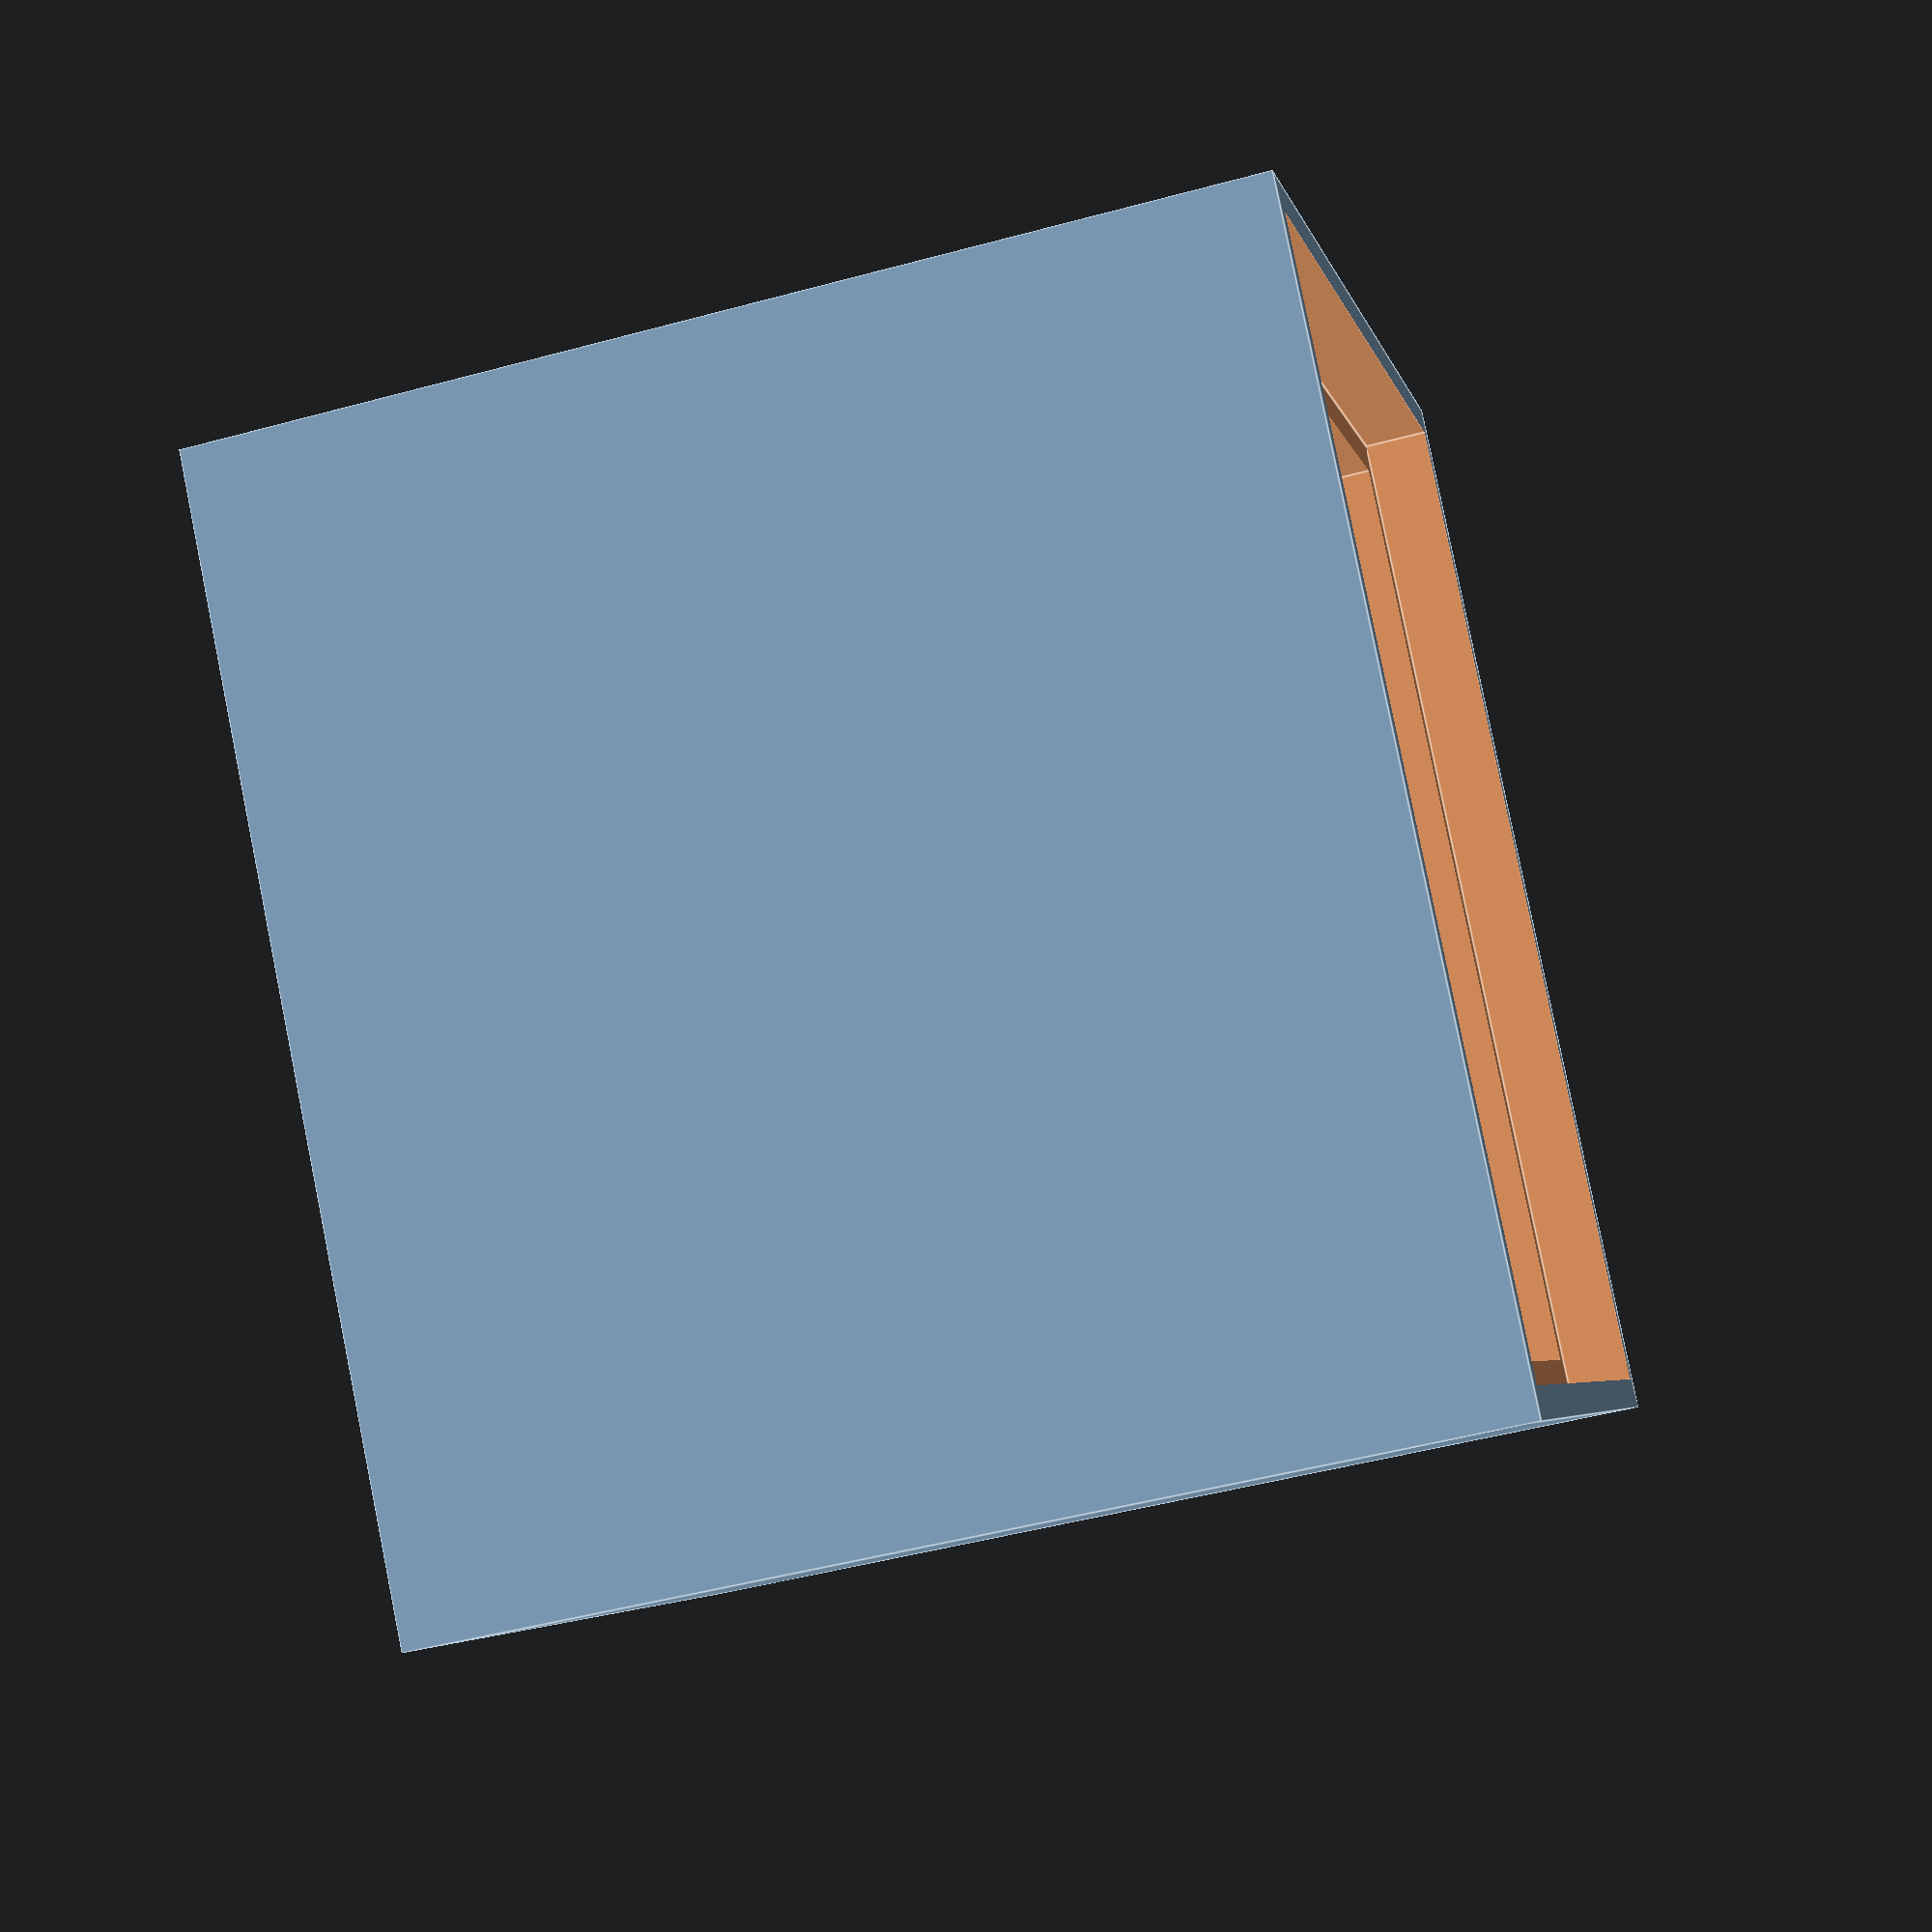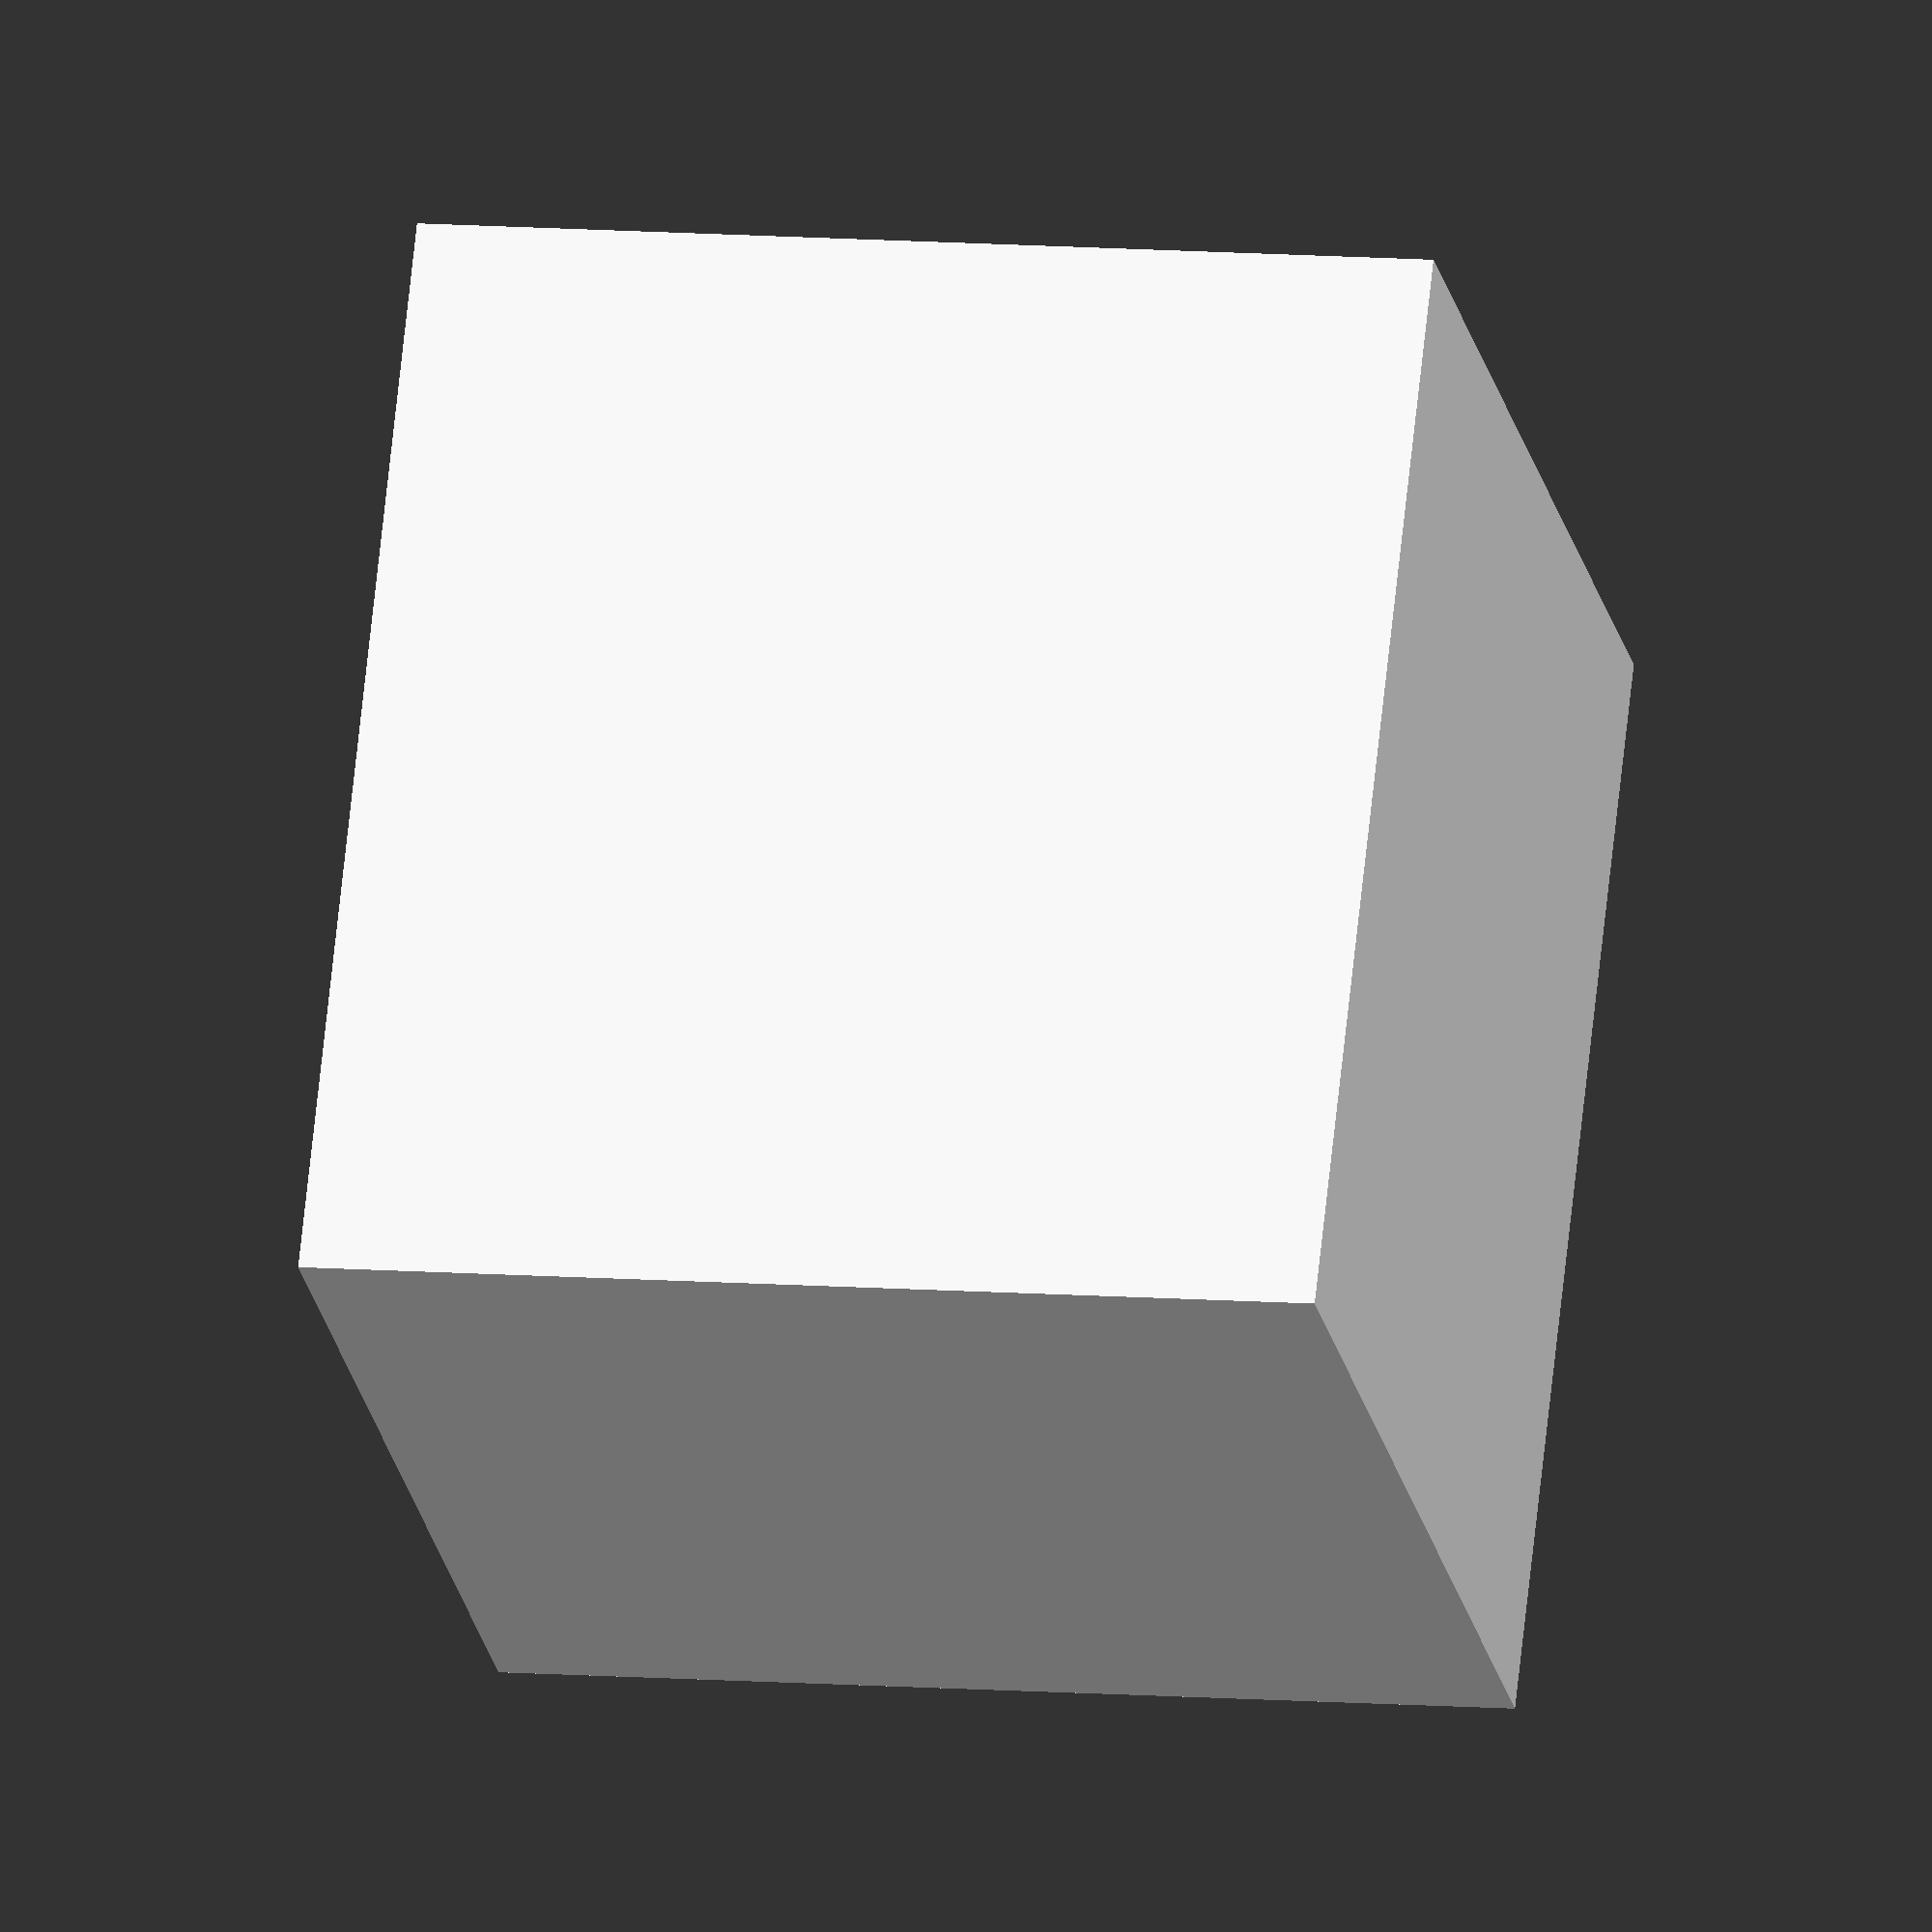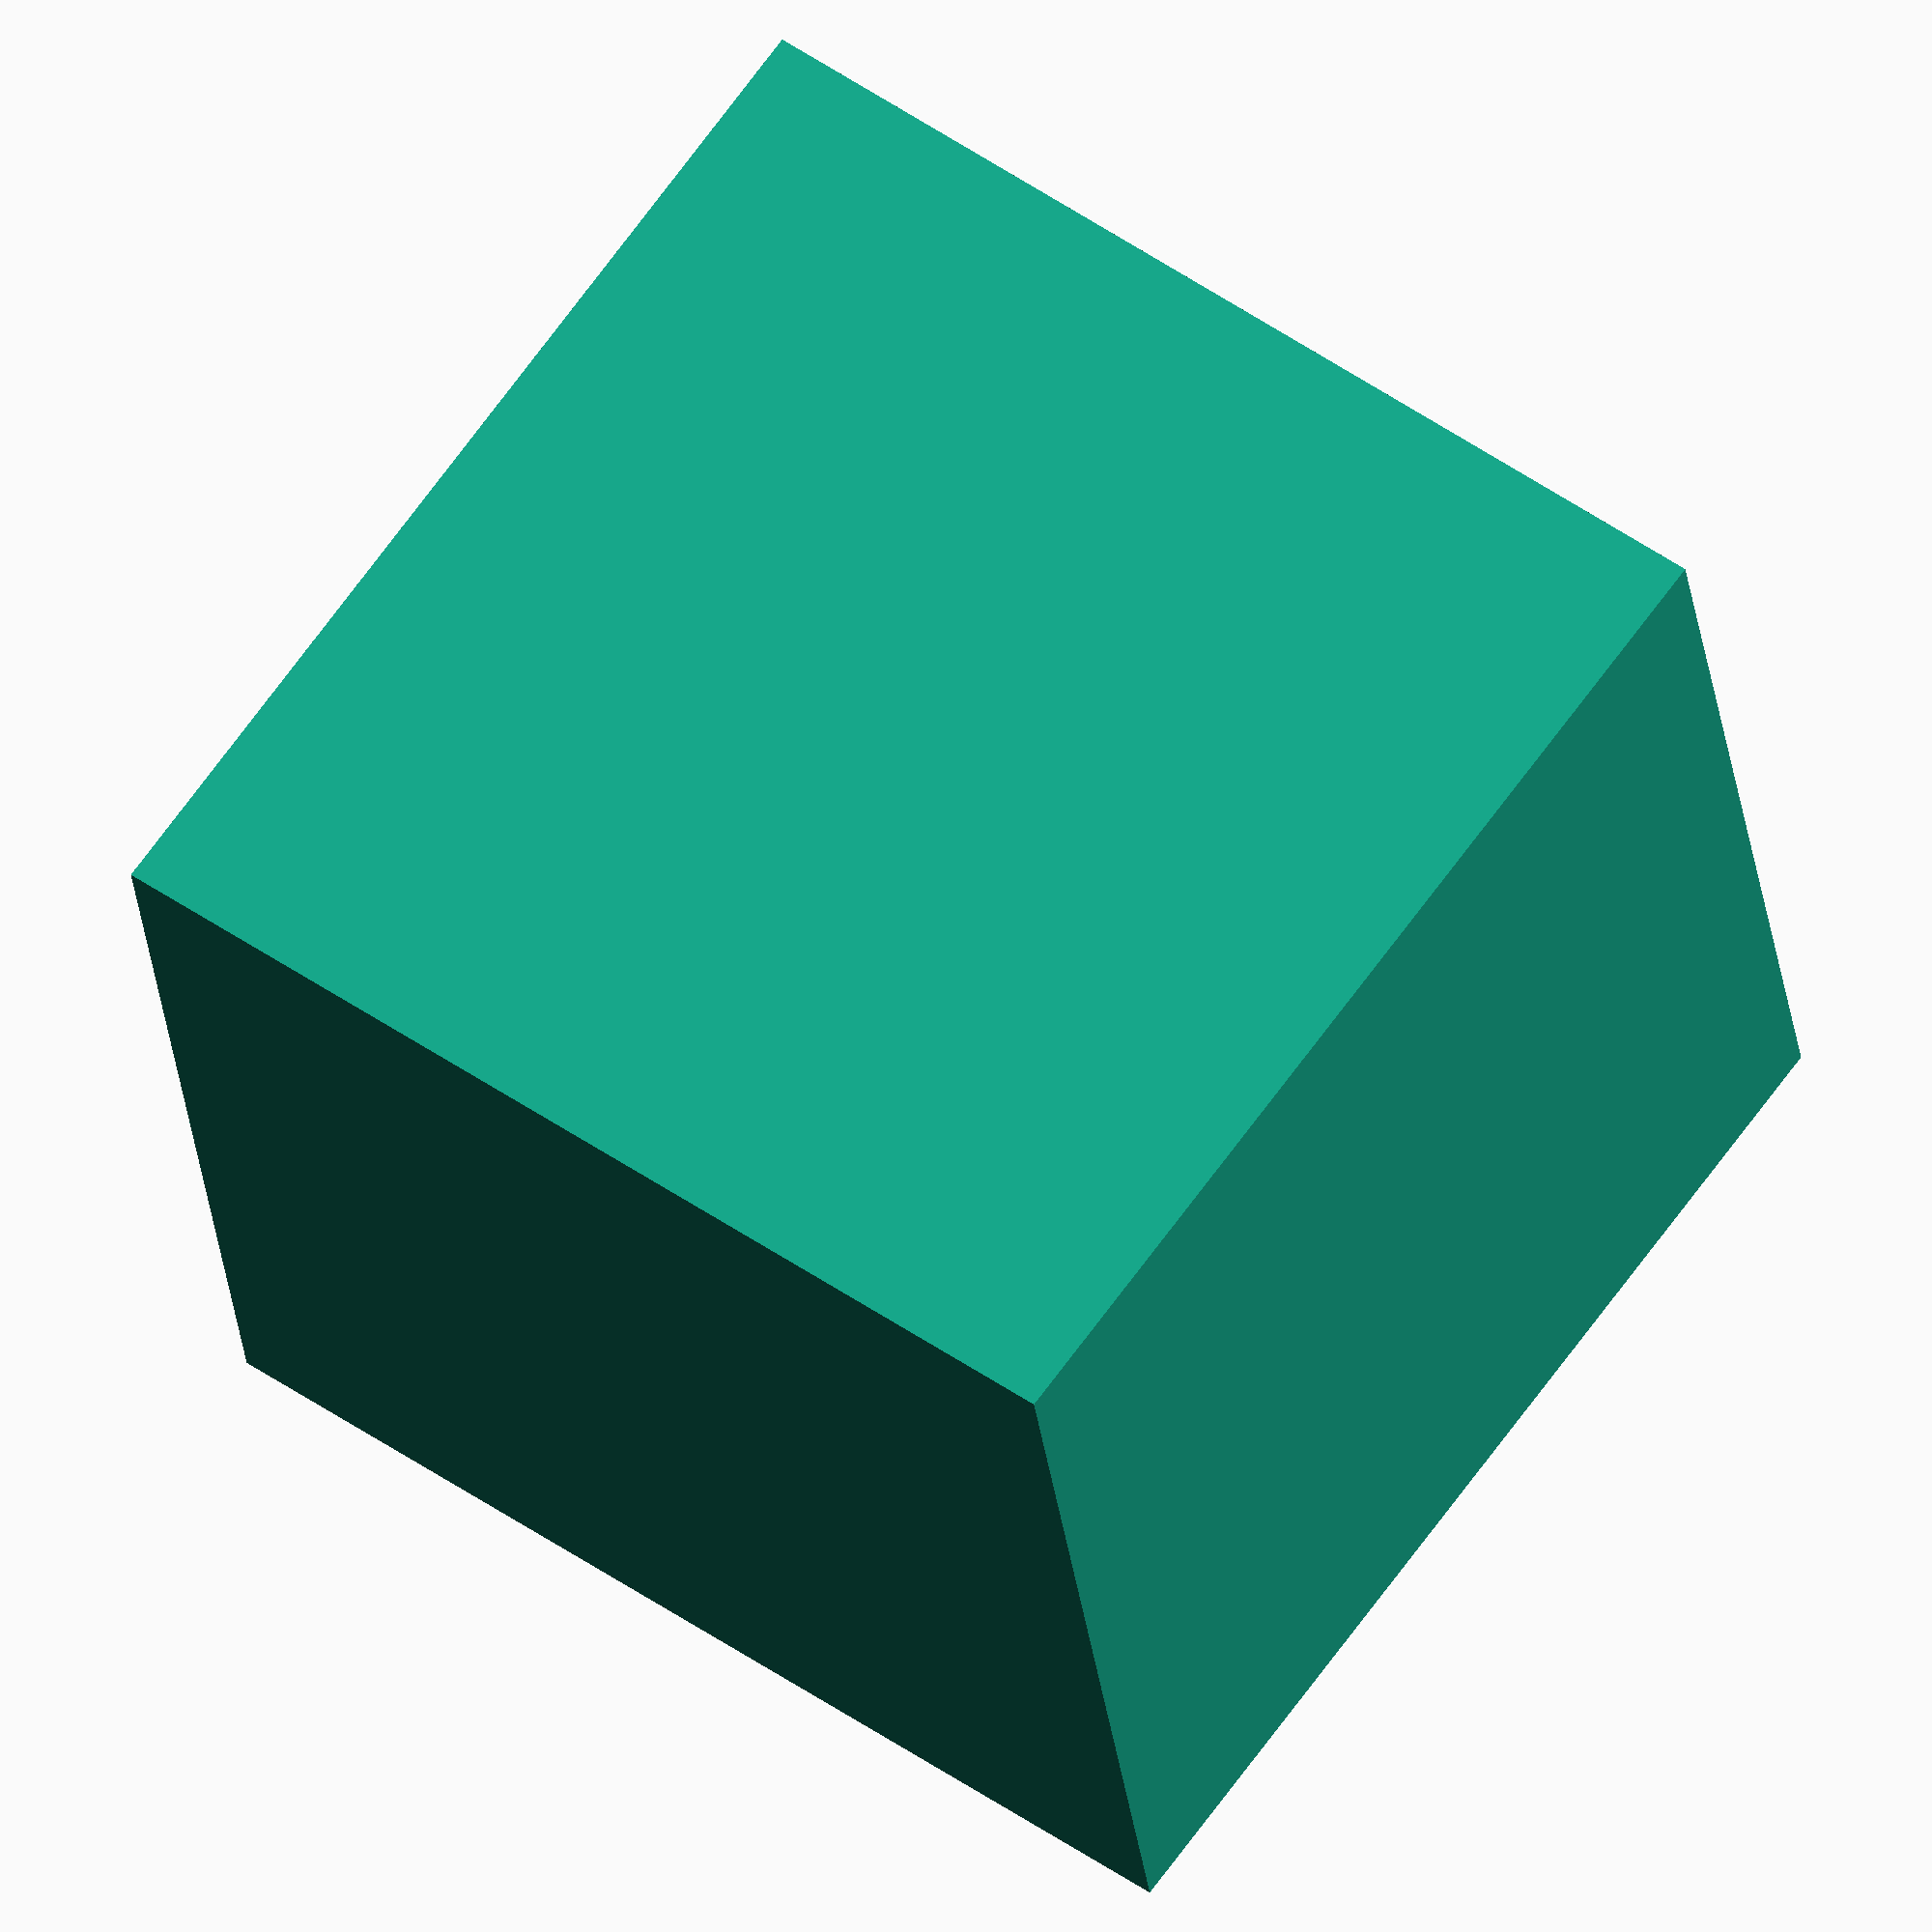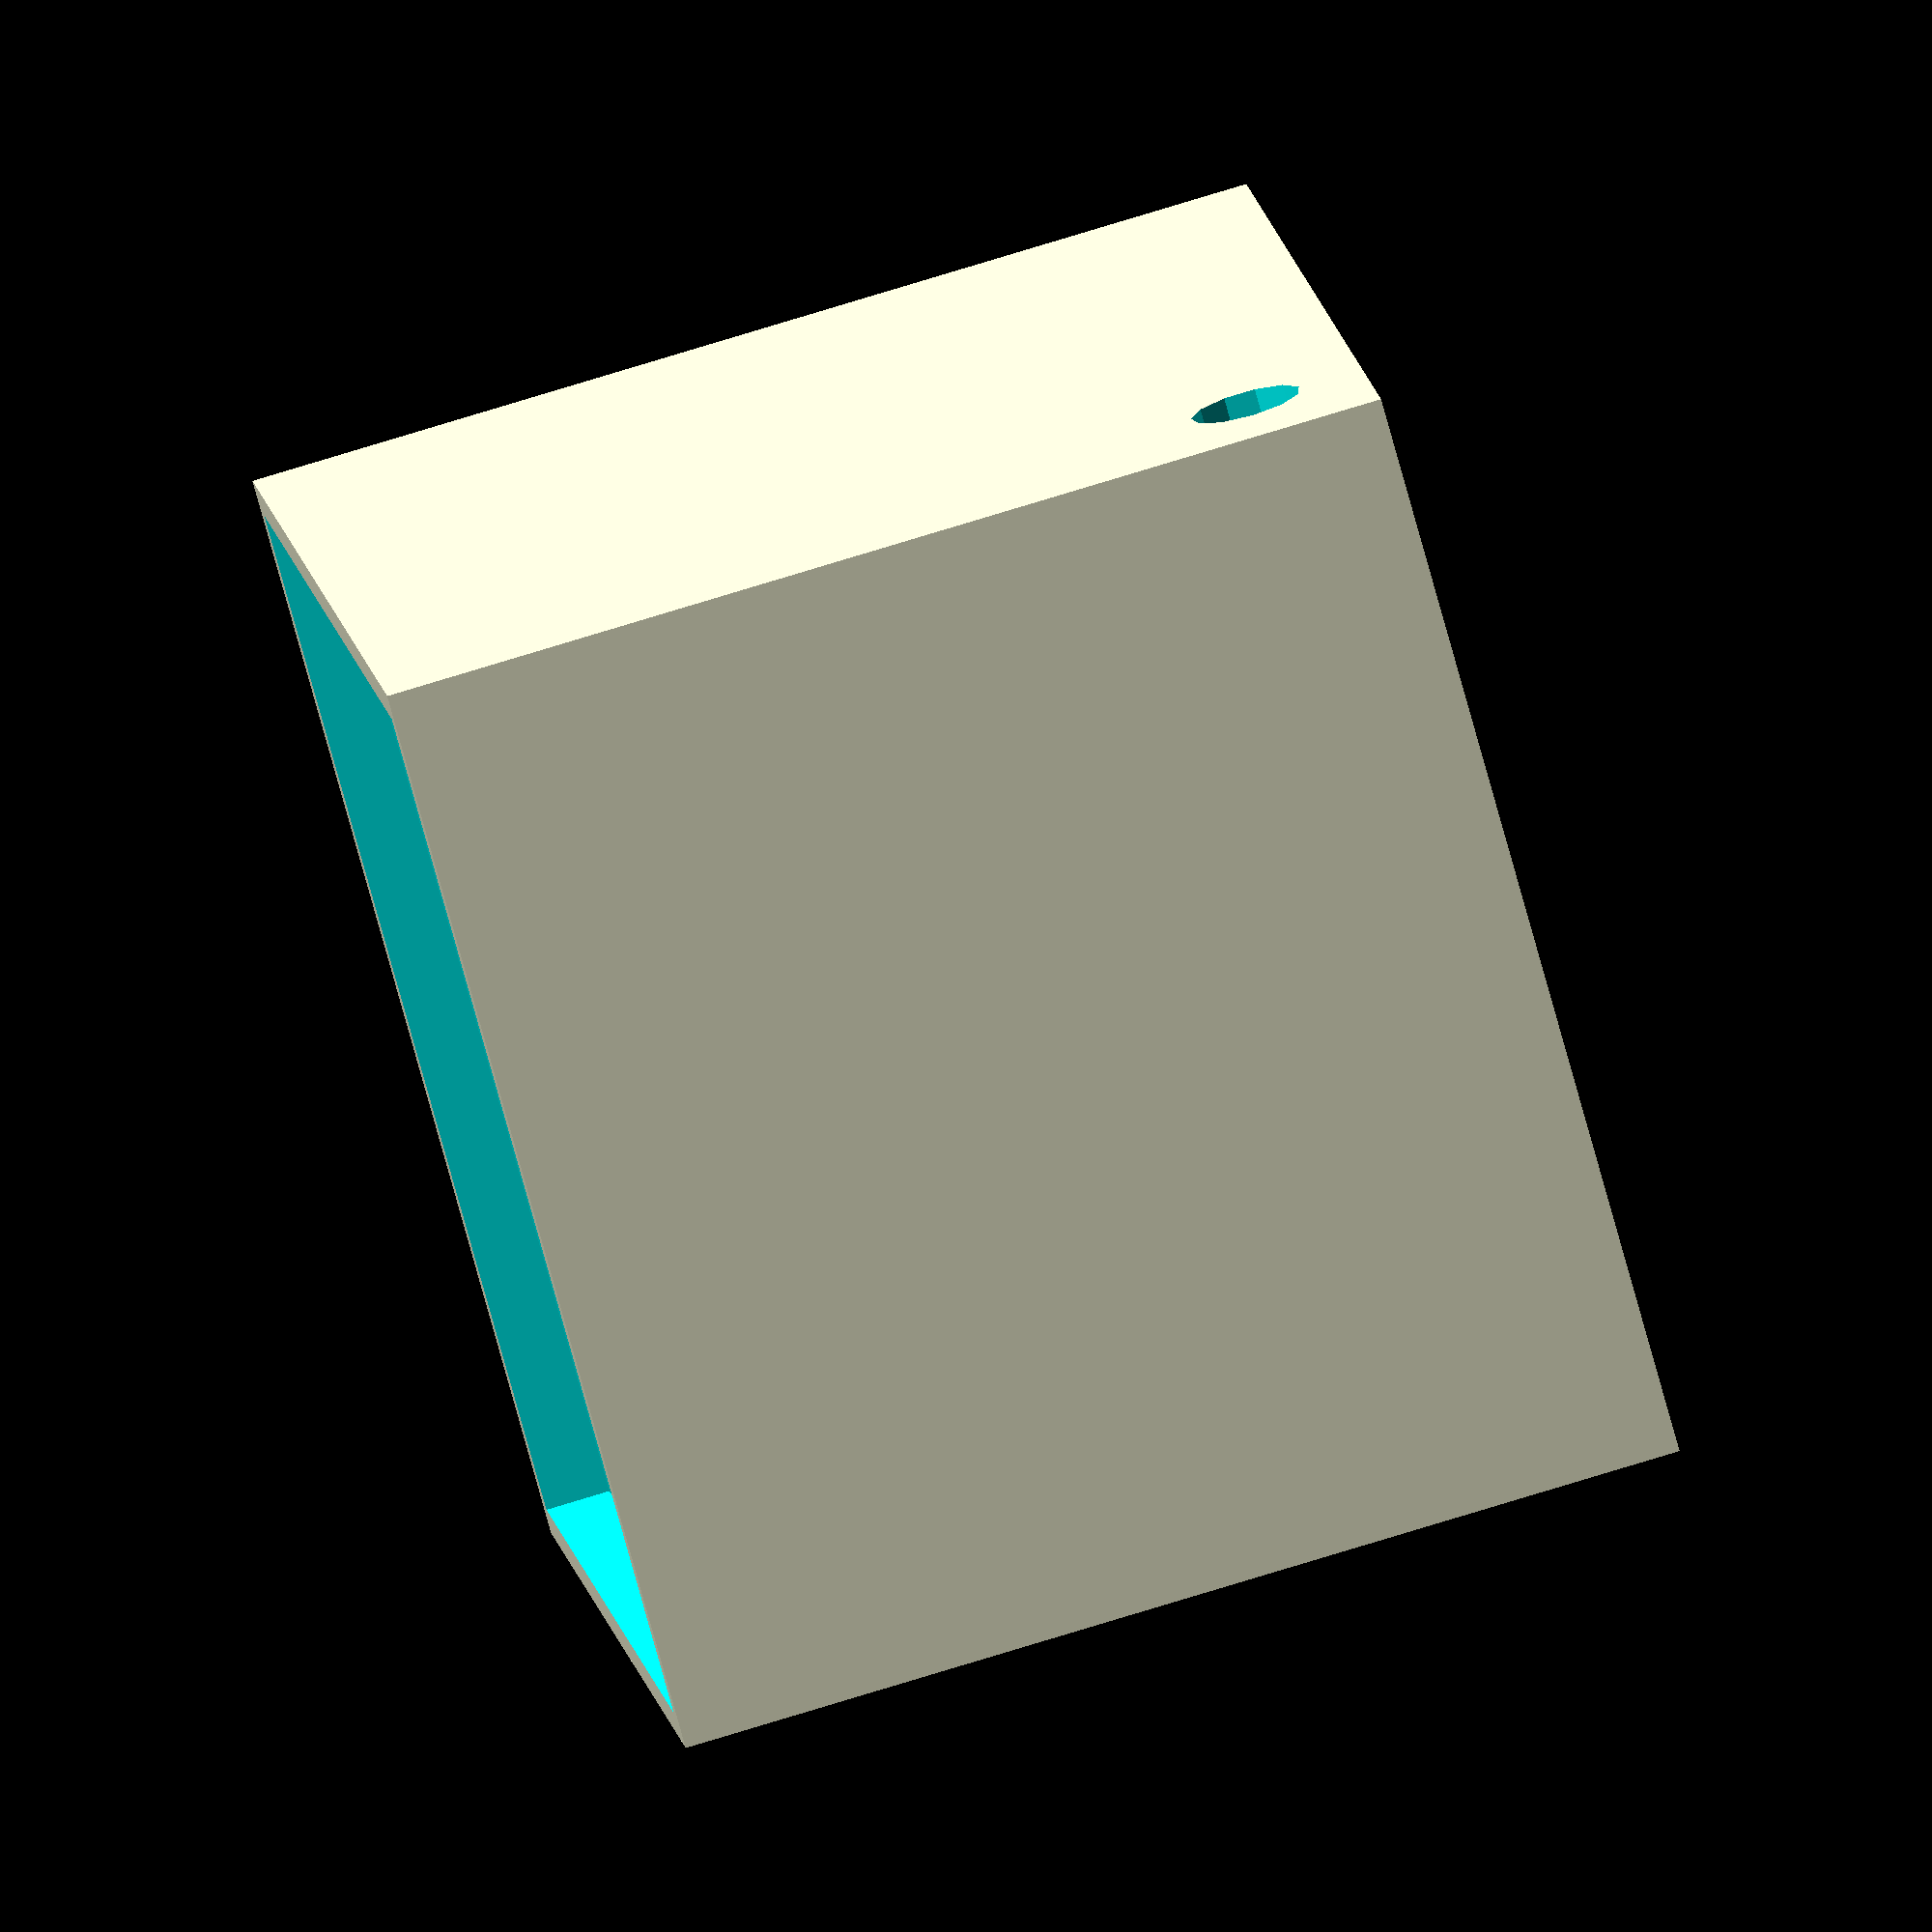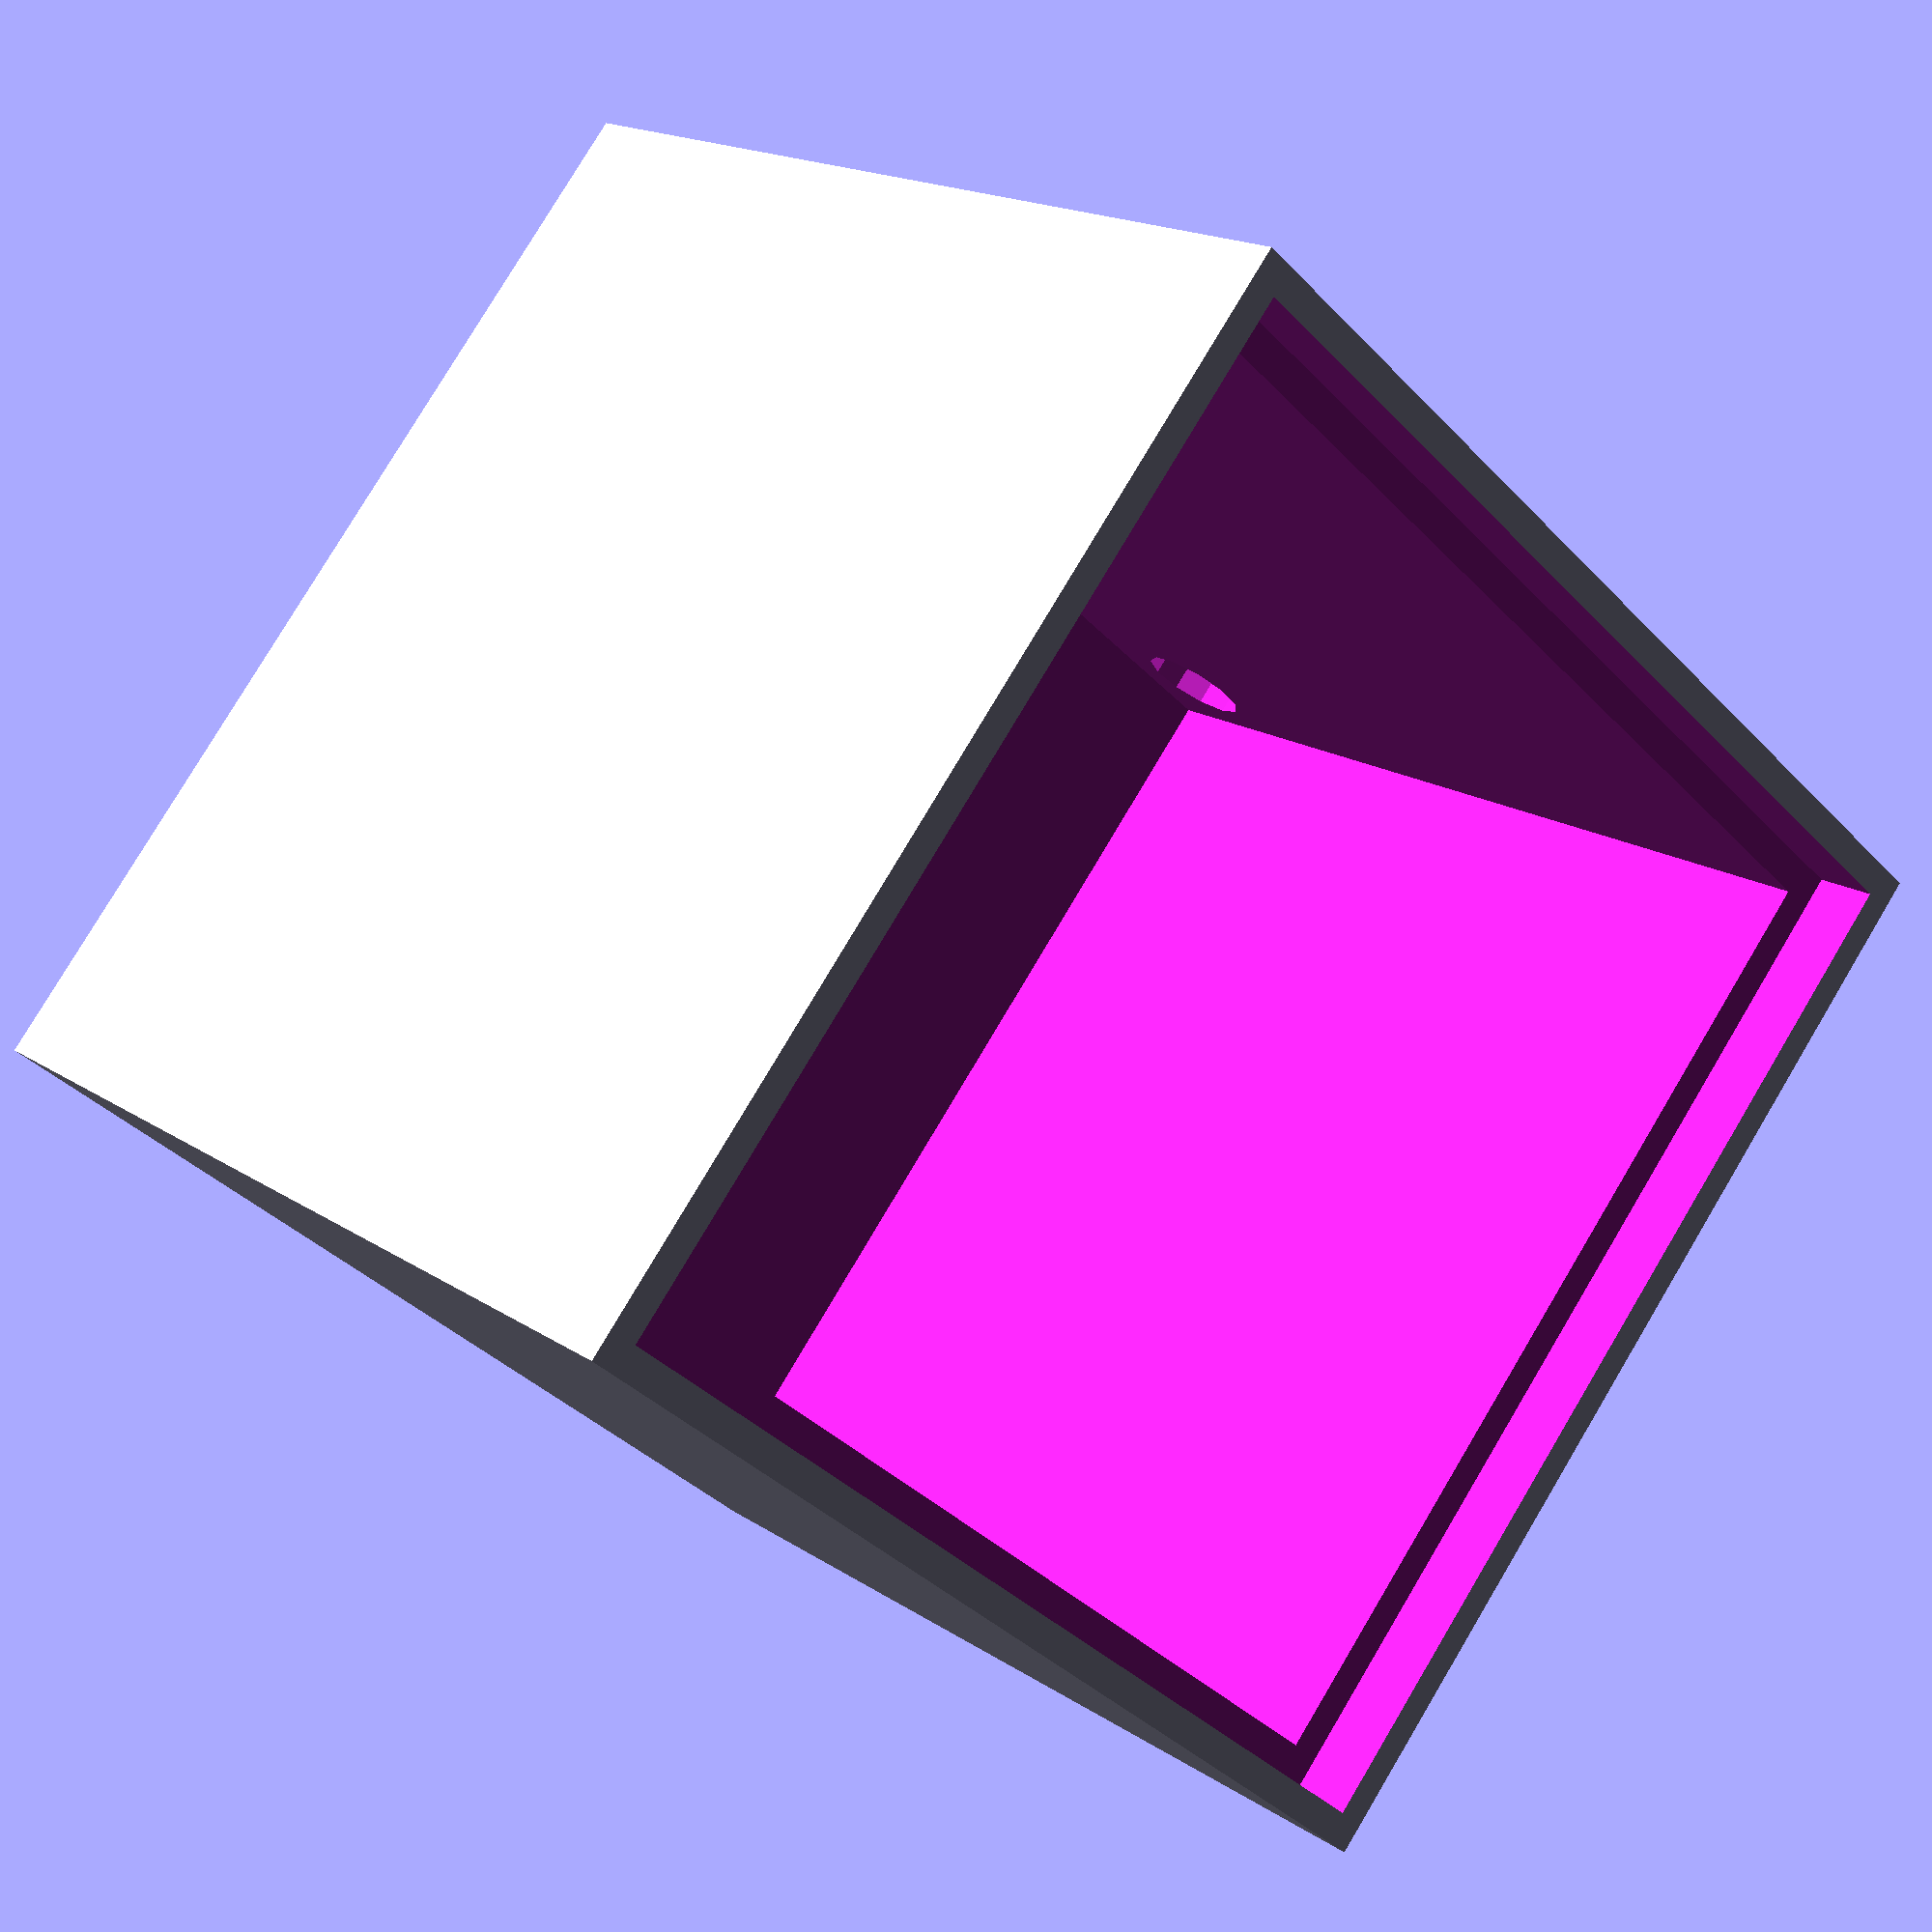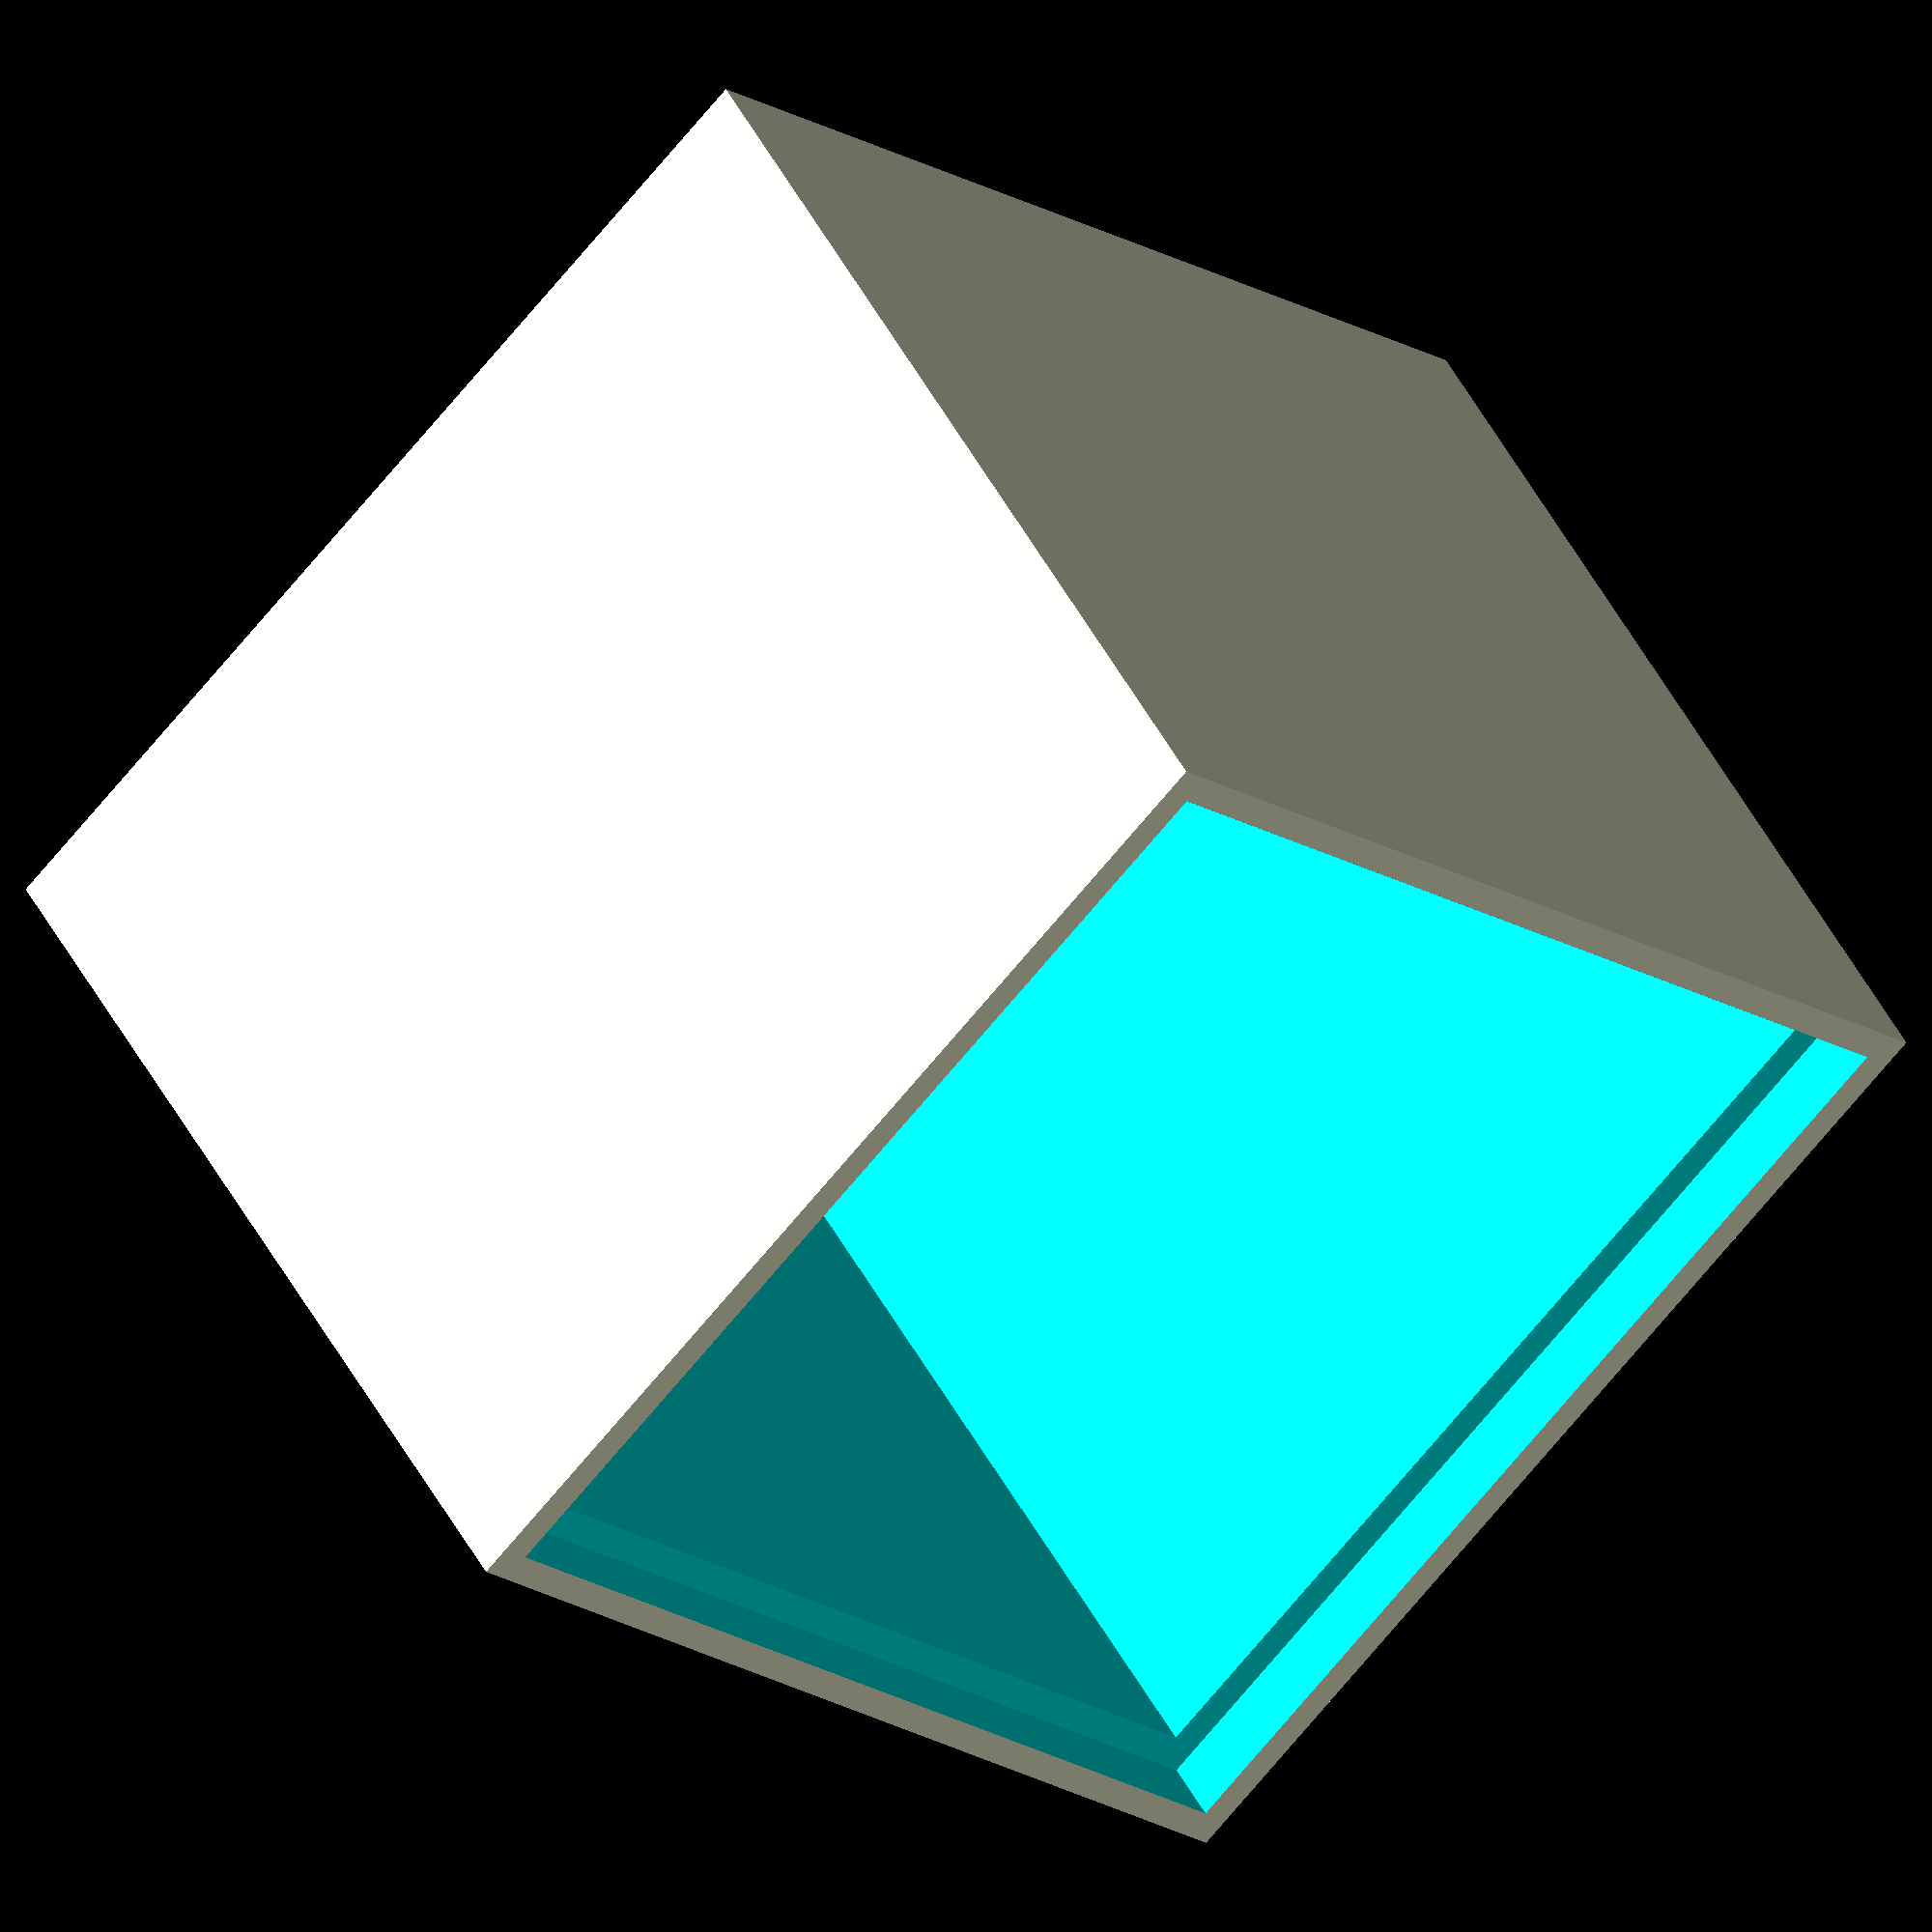
<openscad>
/*
Side model of the control panel, to create the case around it.
*/
X = 0;
Y = 1;
Z = 2;

//this is a case for a panel 
Case([65,65,4], 60, 7);


module Case(topPanel, internalCaseDepth, wireDia){
    ofset = topPanel[Z];
    buffer = 0.2;
    difference(){
        translate([0,0,(internalCaseDepth+ofset)/2]){
            group(){
                difference(){
                    cube([topPanel[X]+ofset, topPanel[Y]+ofset, internalCaseDepth+ofset], true);
                    
                    //create void inside
                    translate([0, 0, 0]){
                        color("red");
                        cube([topPanel[X]-ofset, topPanel[Y]-ofset, internalCaseDepth], true);
                    }
                    
                    //create cutout for toppanel
                    translate([0, 0, internalCaseDepth/2]){
                        cube([topPanel[X]+0.2, topPanel[Y]+0.2, topPanel[Z]+0.1], true);
                    }                    
                }
            }
        }
        
        // make hole for wire 
        // make generic
        translate([topPanel[X]/2-ofset-wireDia/2,(topPanel[Y]+ofset)/2+buffer+wireDia/2,ofset + (wireDia/2)]){
            rotate([90,0,0]){
                cylinder(h=11, d=wireDia);
            }
        }
    }
}
</openscad>
<views>
elev=229.1 azim=136.7 roll=253.3 proj=p view=edges
elev=350.3 azim=329.3 roll=102.0 proj=o view=wireframe
elev=208.2 azim=144.2 roll=353.6 proj=o view=wireframe
elev=102.2 azim=114.3 roll=107.0 proj=o view=wireframe
elev=342.8 azim=40.2 roll=322.5 proj=p view=solid
elev=132.9 azim=314.2 roll=206.3 proj=o view=solid
</views>
